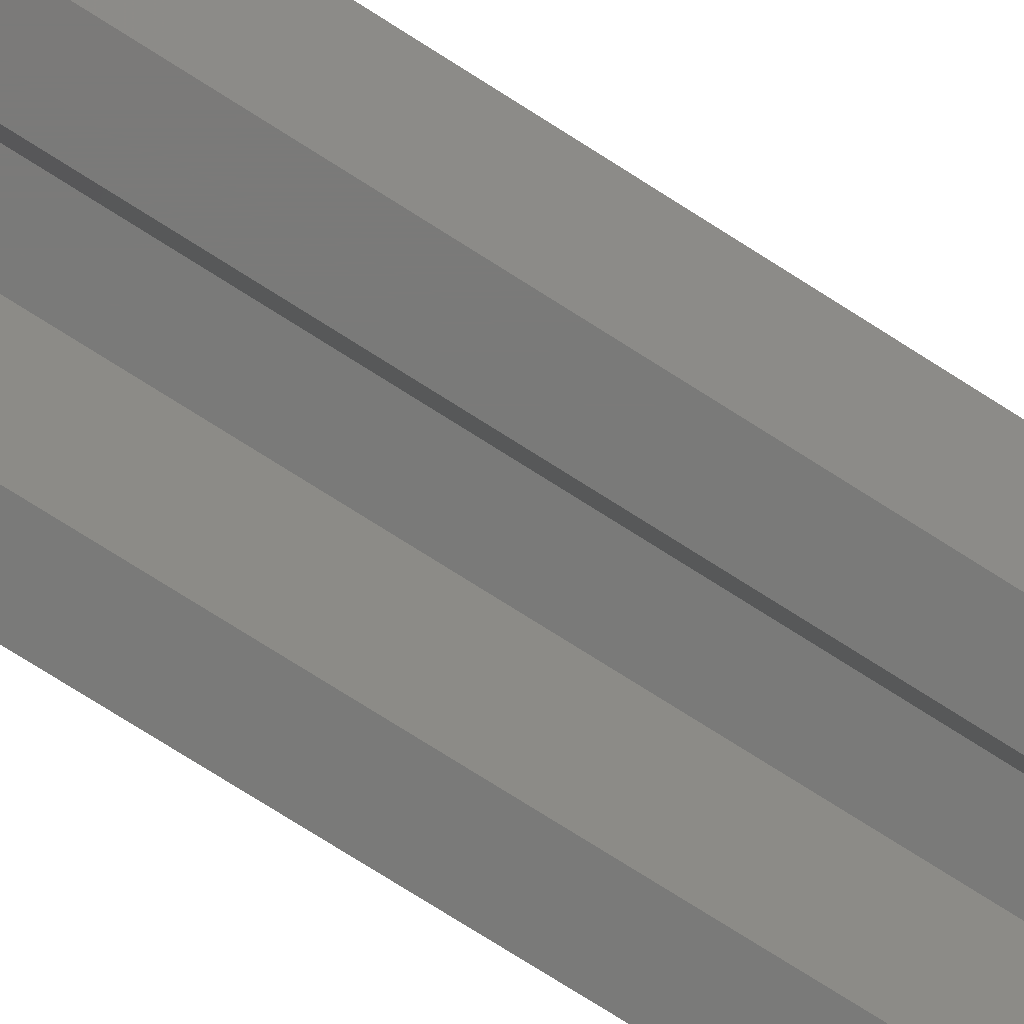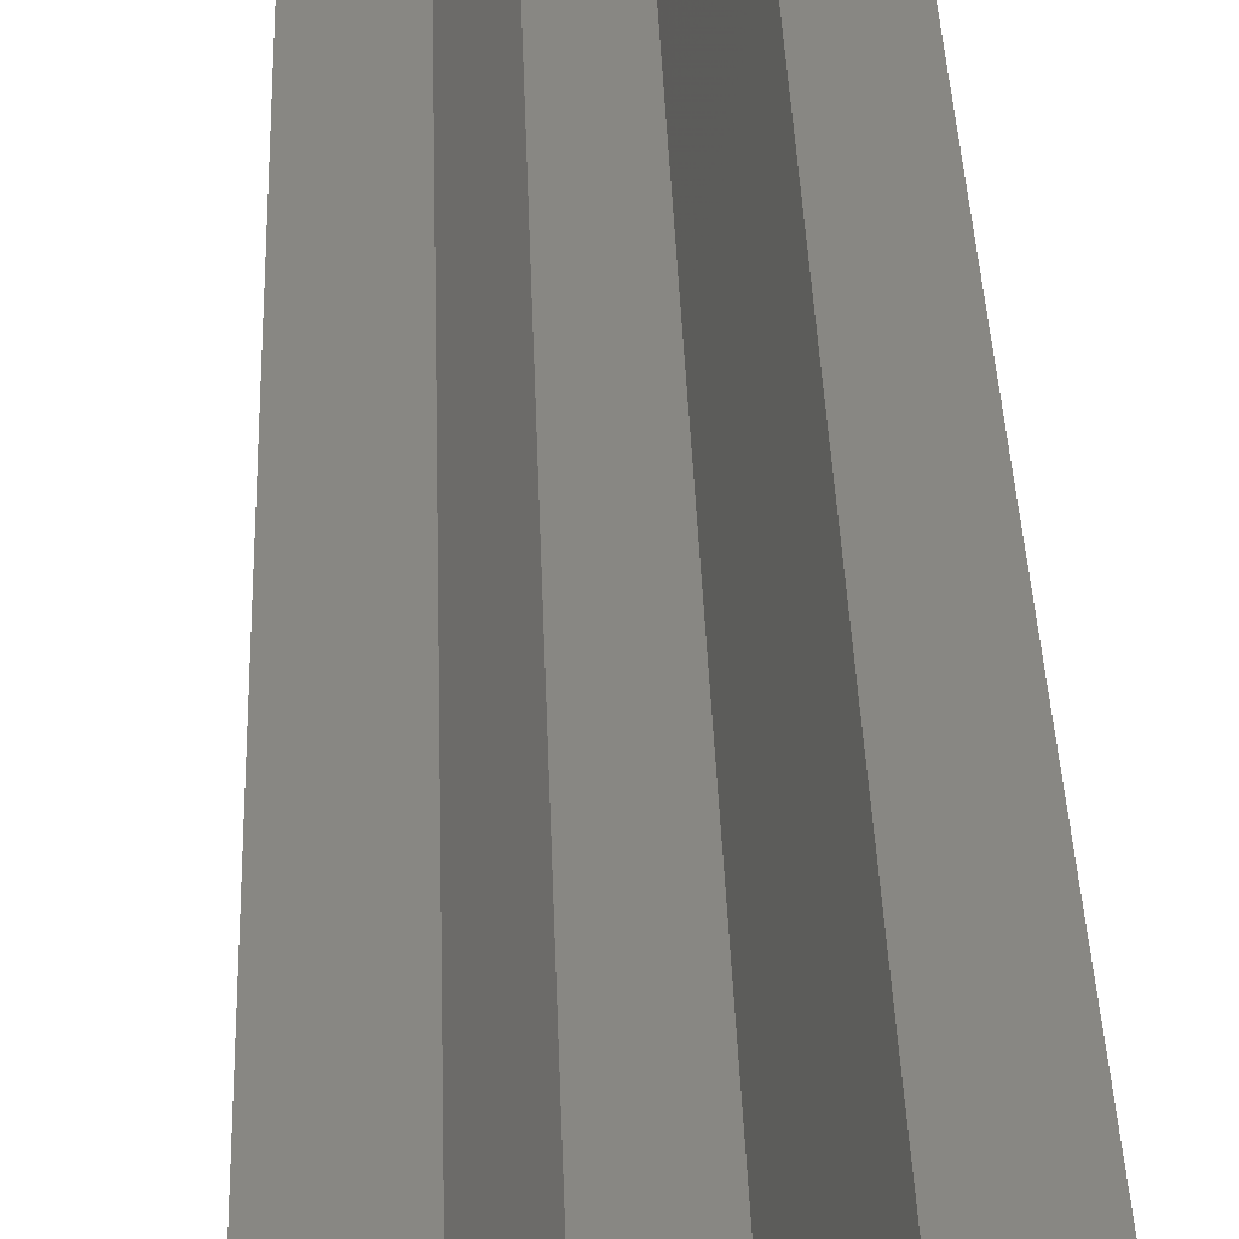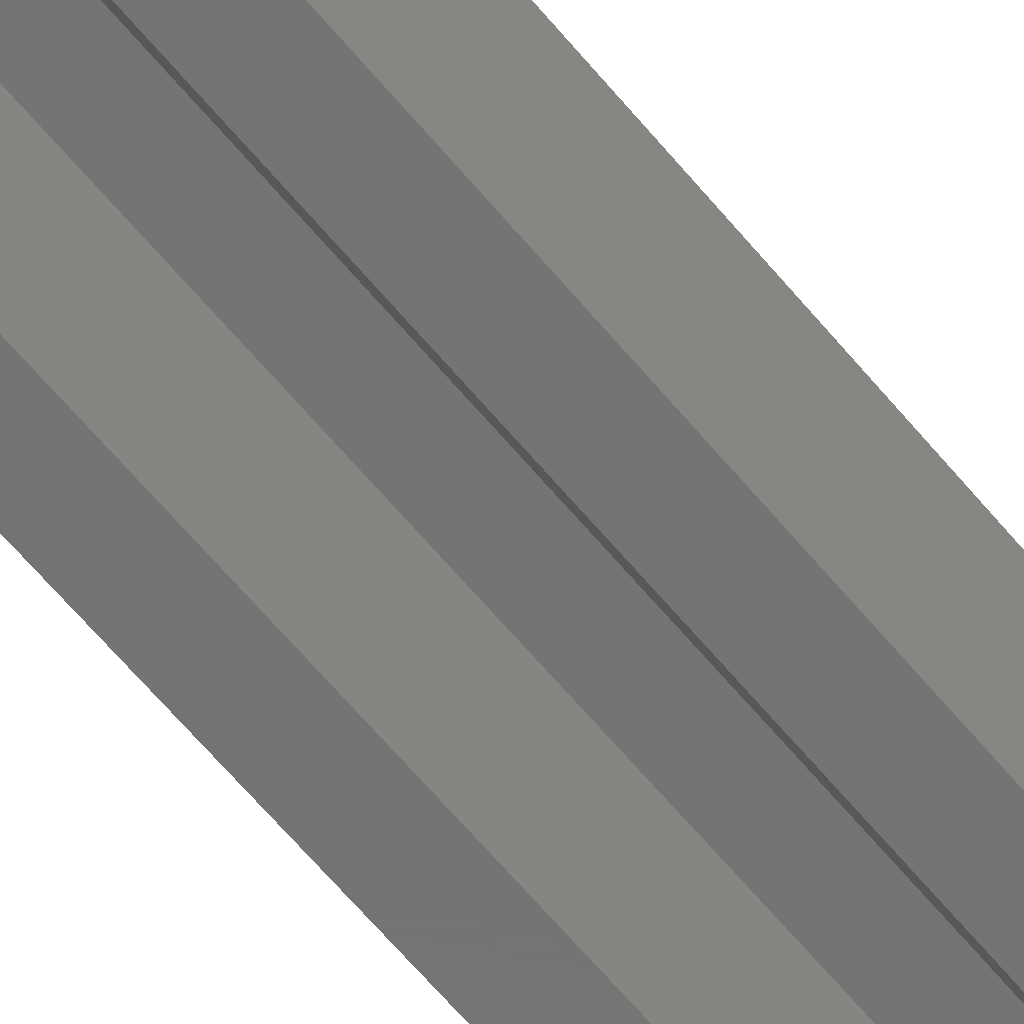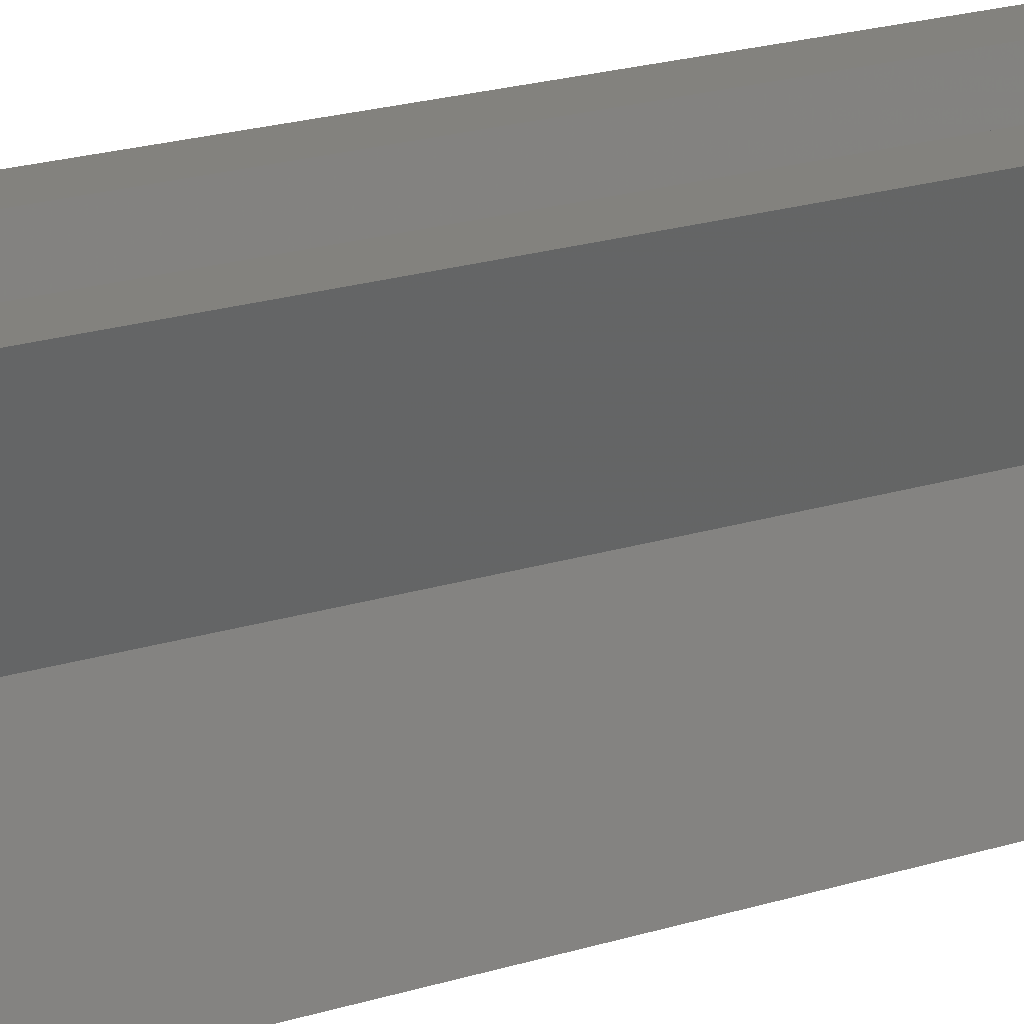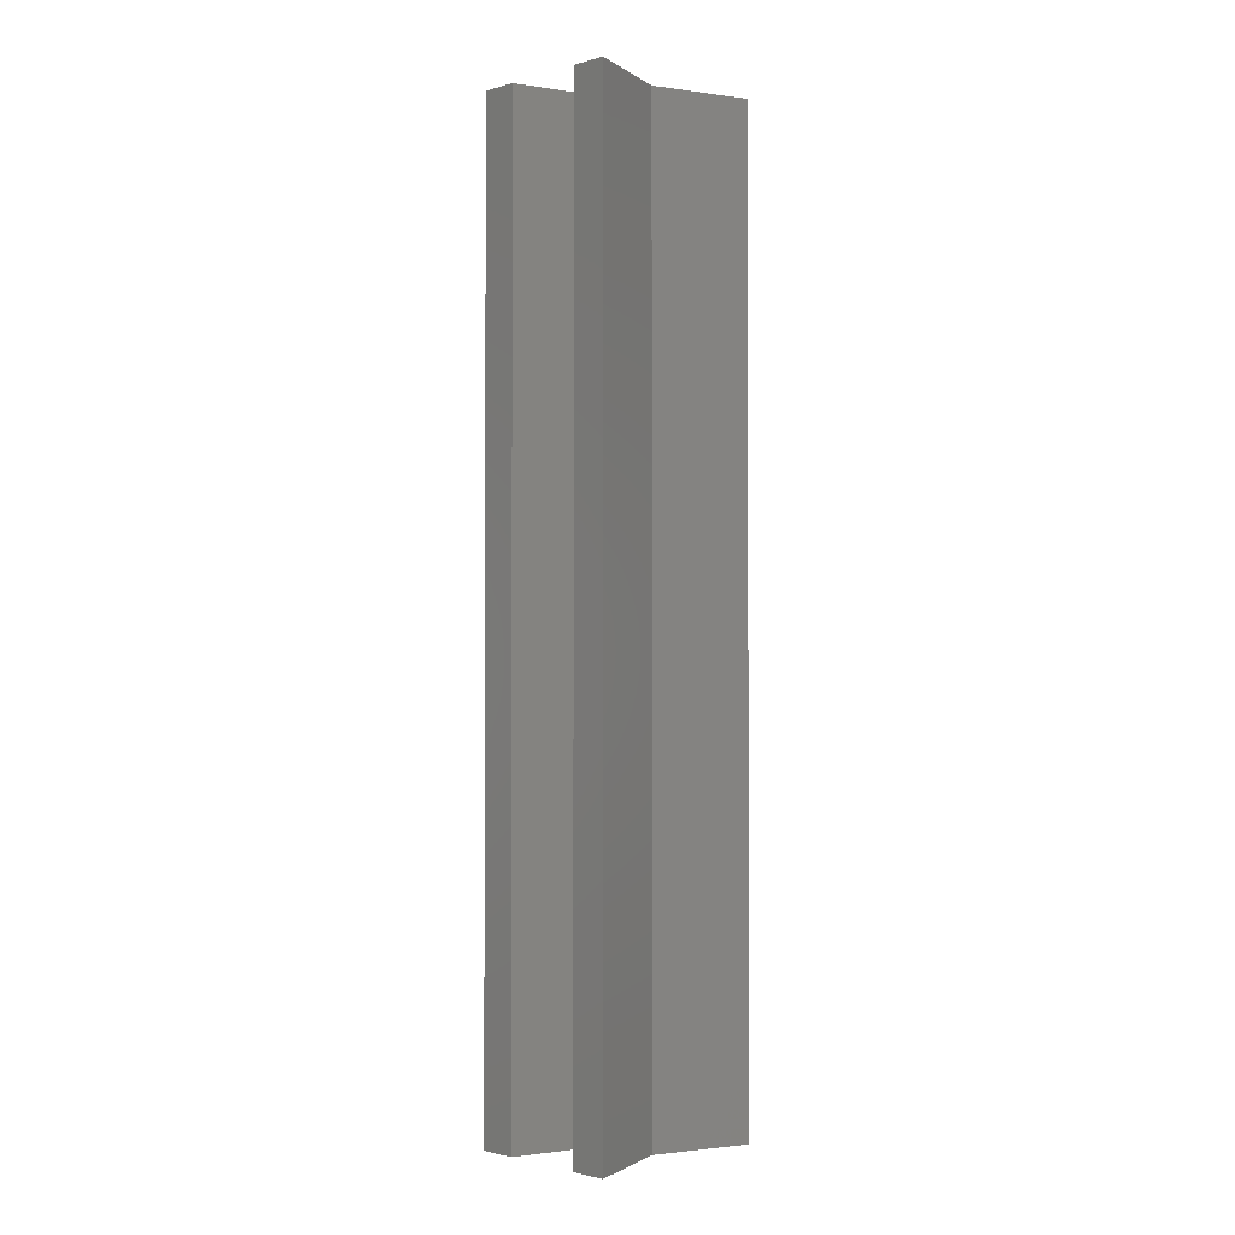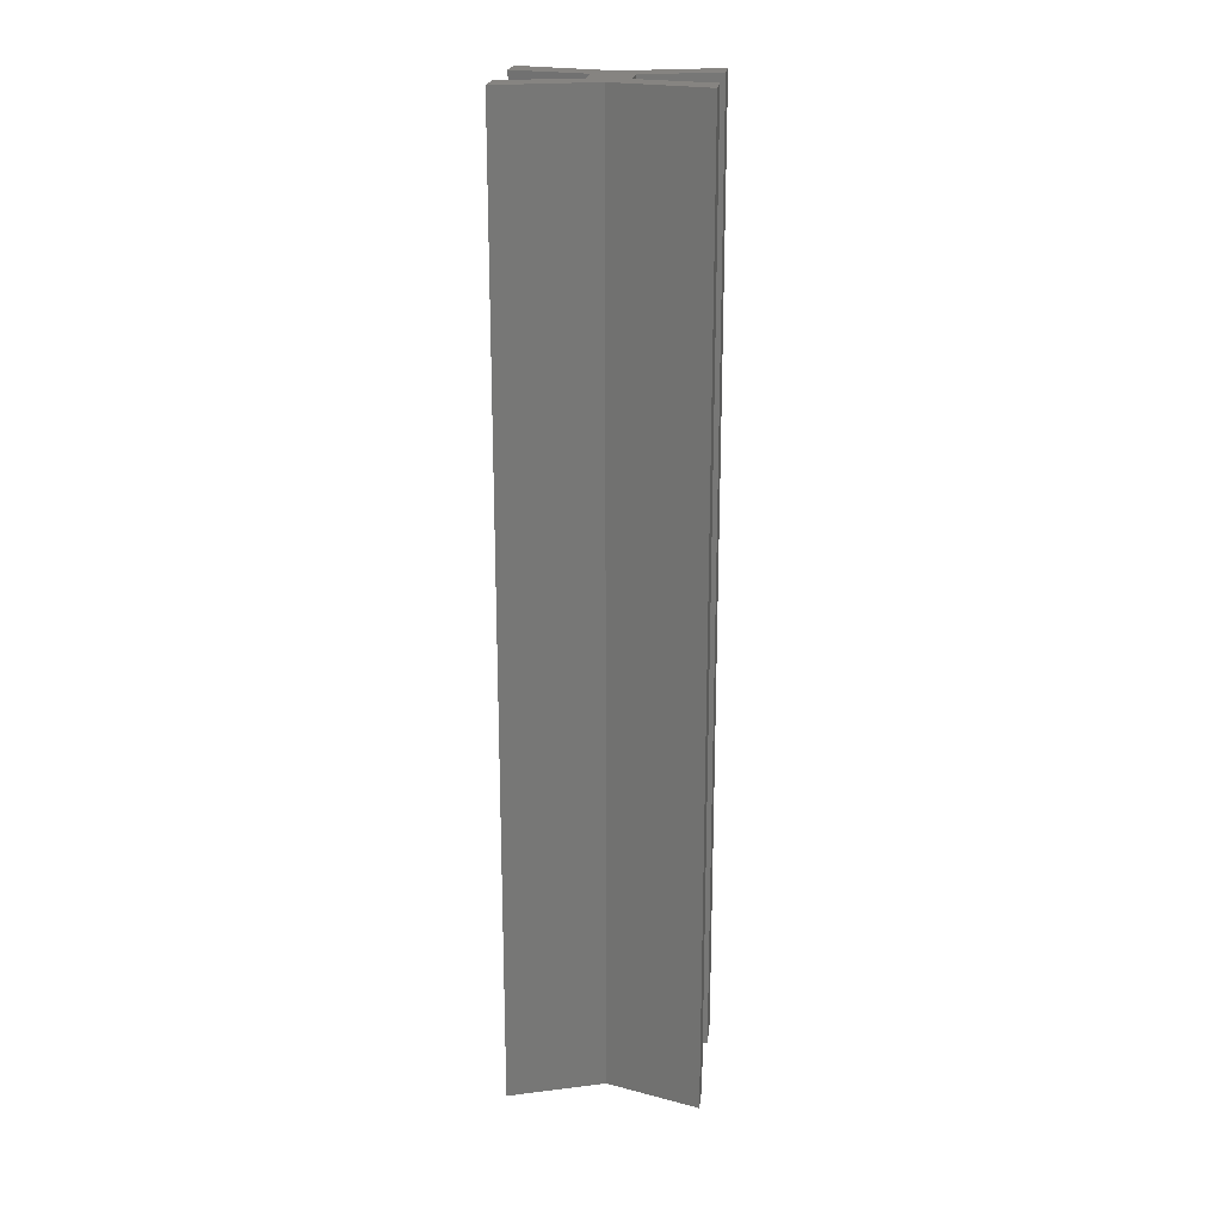
<metadata>
{"format":"stl","ext":"stl","renderer":"f3d","projection":"perspective","resolution":1024,"background":"white","views":[{"elev":-73.3,"azim":57.3,"up":"+Z"},{"elev":24.2,"azim":-1.3,"up":"+Z"},{"elev":-66.7,"azim":-139.7,"up":"+Z"},{"elev":16.6,"azim":-125.2,"up":"+Z"},{"elev":-1.6,"azim":-135.2,"up":"+Y"},{"elev":20.6,"azim":96.3,"up":"+Y"}]}
</metadata>
<code>
# stl→obj: 28 verts, 52 faces
v -2.275 -50 1.11e-14
v -3.95 1.088e-15 4.9
v -2.275 0 0
v -3.95 -50 4.9
v 3.95 -50 4.9
v 2.275 0 0
v 3.95 1.088e-15 4.9
v 2.275 -50 1.11e-14
v 0.9 2.22e-16 1
v 2.07 1.088e-15 4.9
v -0.9 2.22e-16 1
v -2.07 1.088e-15 4.9
v 0.9 -2.22e-16 -1
v -0.9 -2.22e-16 -1
v 3.95 -1.088e-15 -4.9
v 2.07 -1.088e-15 -4.9
v -2.07 -1.088e-15 -4.9
v -3.95 -1.088e-15 -4.9
v -2.07 -50 4.9
v 2.07 -50 4.9
v -0.9 -50 1
v -0.9 -50 -1
v 0.9 -50 1
v 0.9 -50 -1
v -3.95 -50 -4.9
v -2.07 -50 -4.9
v 2.07 -50 -4.9
v 3.95 -50 -4.9
f 1 2 3
f 2 1 4
f 5 6 7
f 6 5 8
f 7 9 10
f 9 7 6
f 11 2 12
f 13 9 6
f 11 3 2
f 9 13 11
f 14 11 13
f 15 13 6
f 13 15 16
f 11 14 3
f 17 3 14
f 3 17 18
f 2 19 12
f 19 2 4
f 10 5 7
f 5 10 20
f 4 21 19
f 22 21 1
f 1 21 4
f 23 5 20
f 23 8 5
f 21 22 23
f 24 23 22
f 25 22 1
f 22 25 26
f 23 24 8
f 27 8 24
f 8 27 28
f 27 15 28
f 15 27 16
f 25 17 26
f 17 25 18
f 25 3 18
f 3 25 1
f 8 15 6
f 15 8 28
f 27 13 16
f 13 27 24
f 22 17 14
f 17 22 26
f 22 13 24
f 13 22 14
f 23 10 9
f 10 23 20
f 11 23 9
f 23 11 21
f 19 11 12
f 11 19 21

</code>
